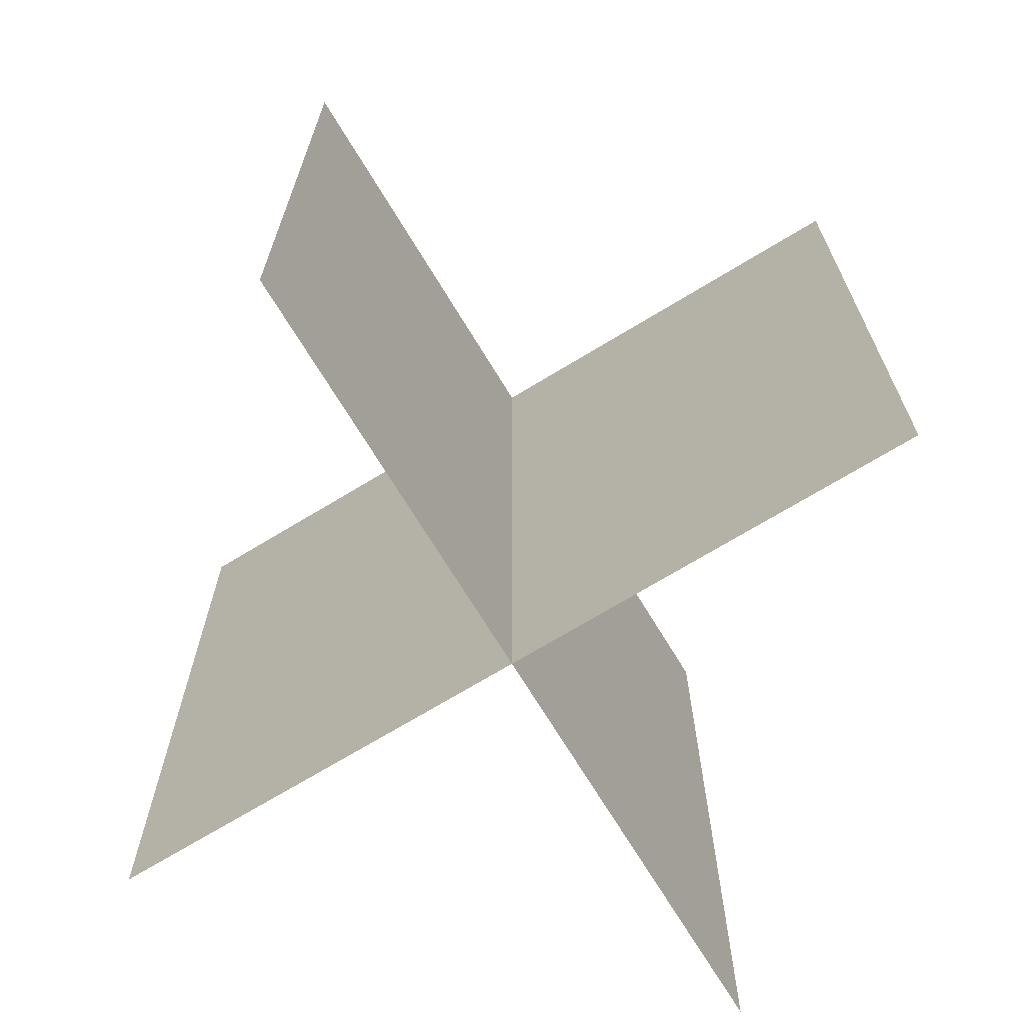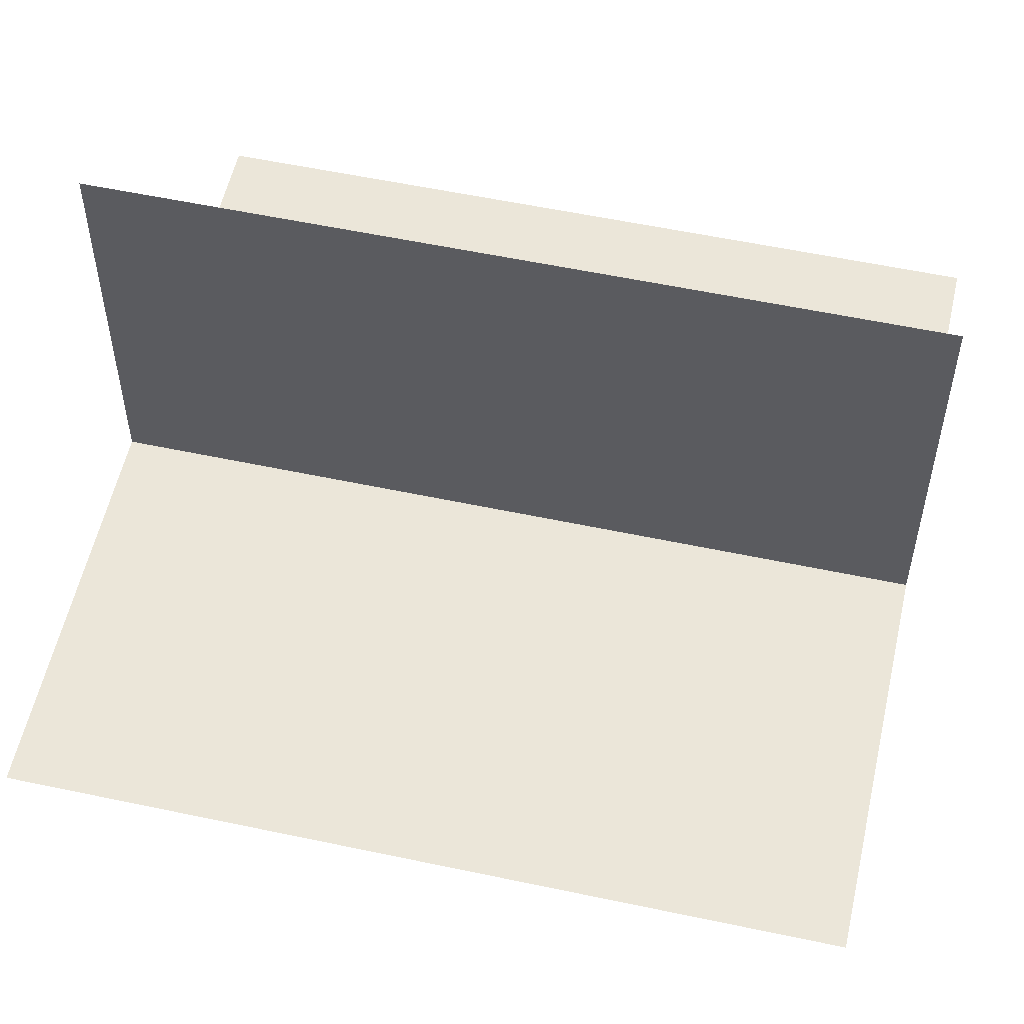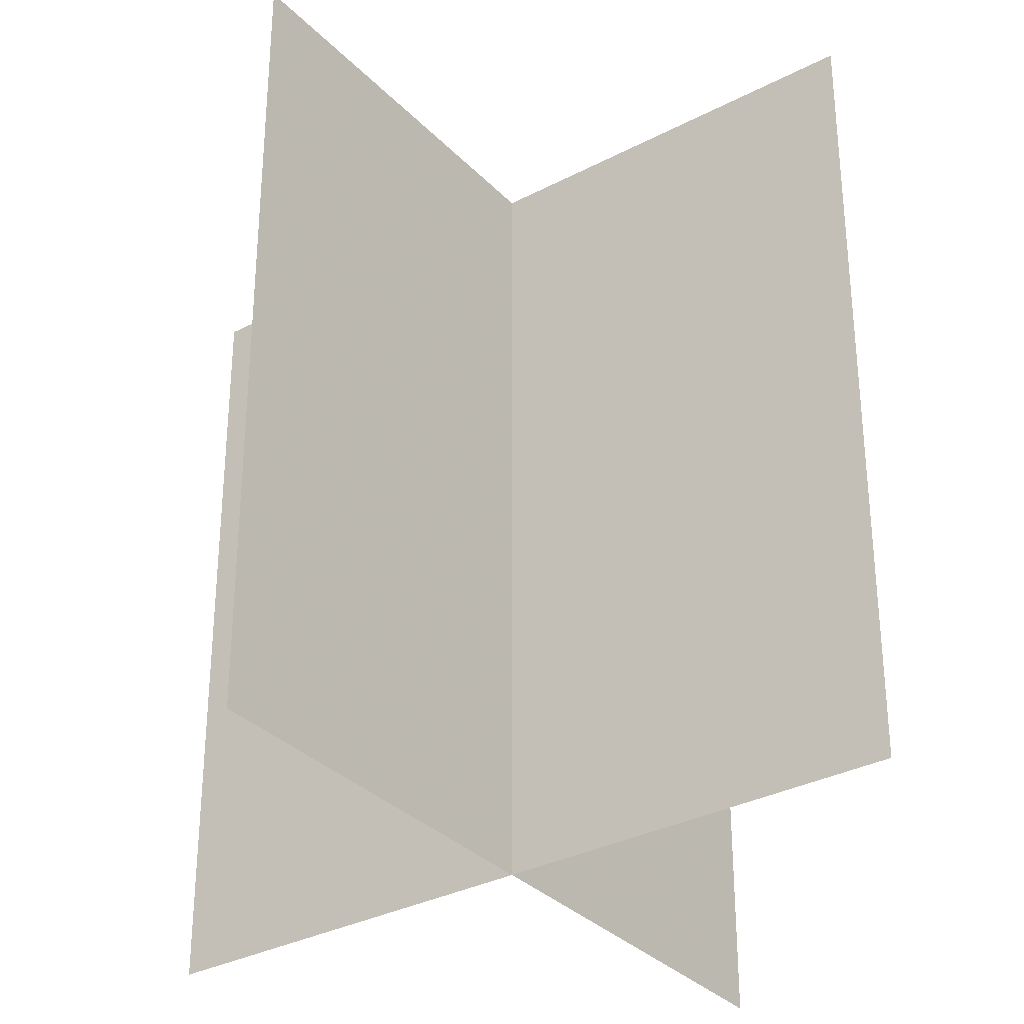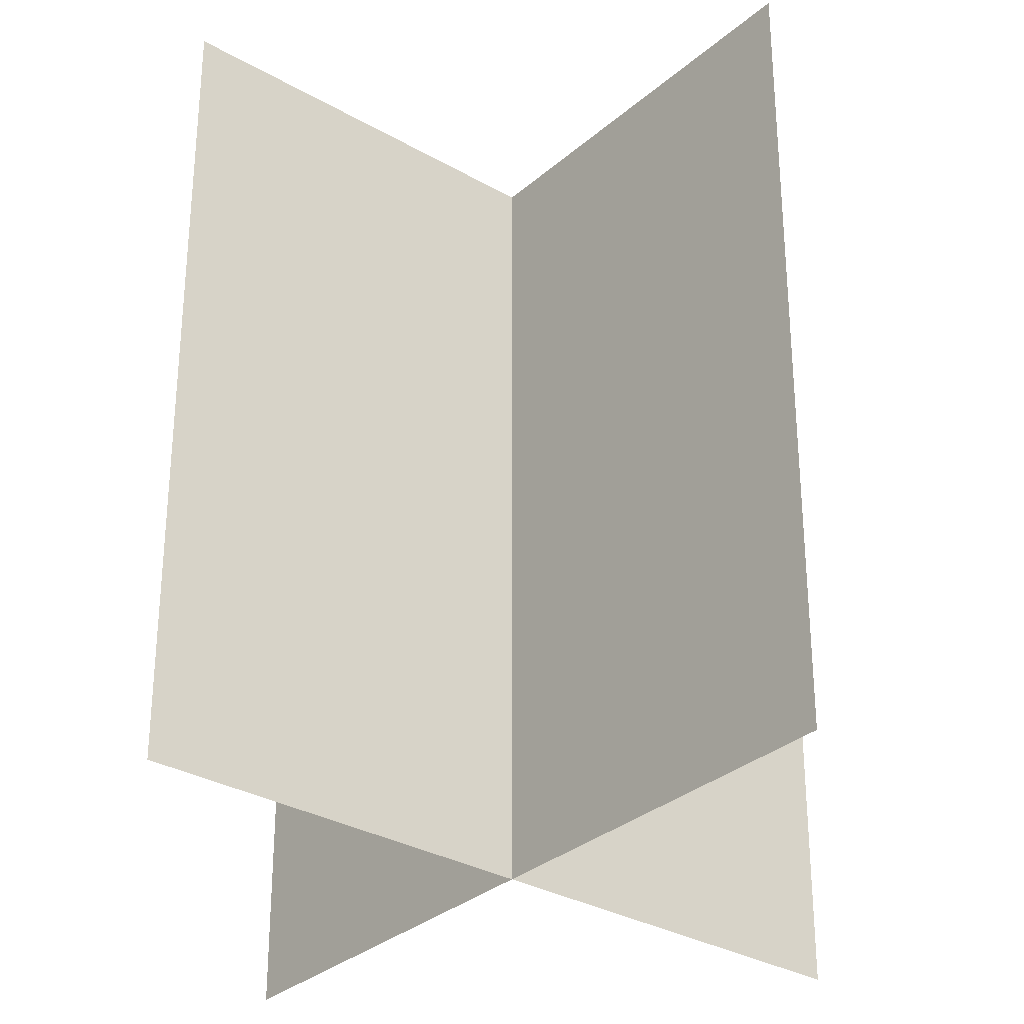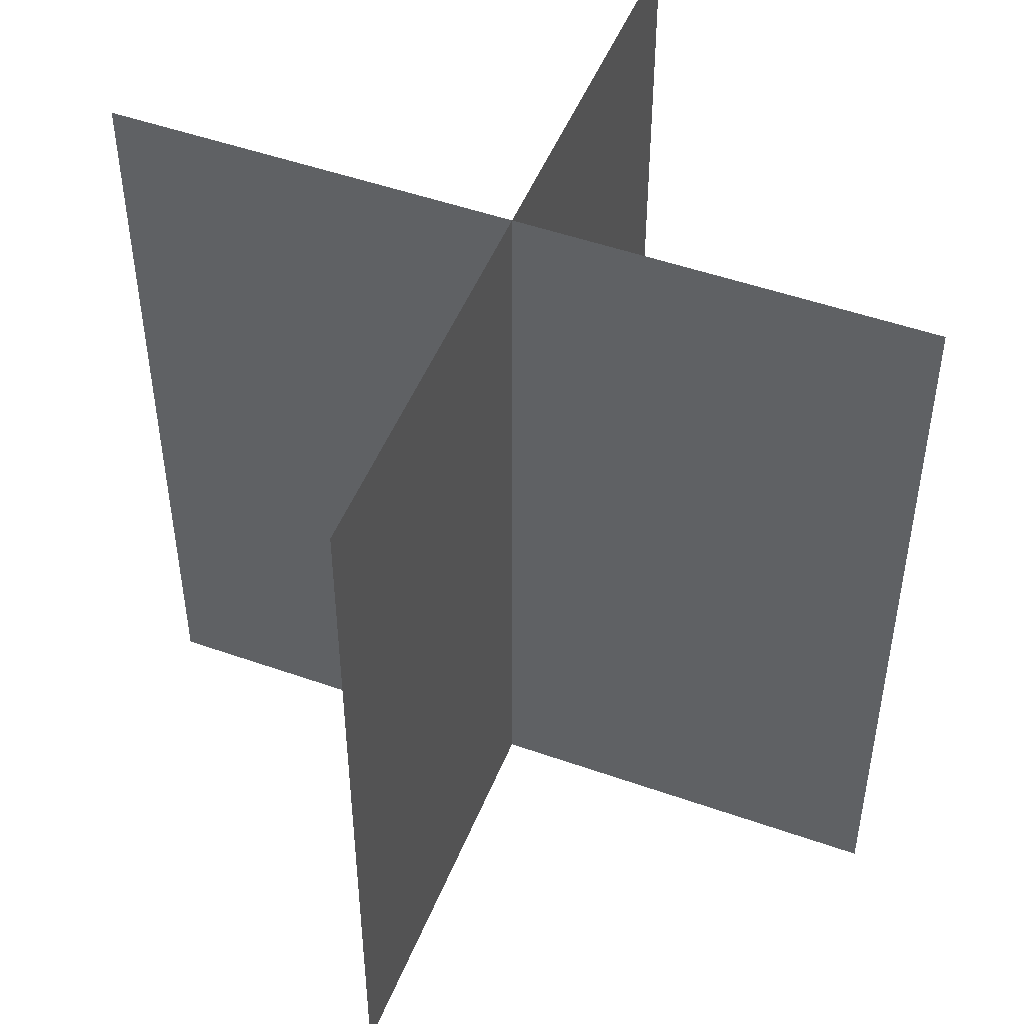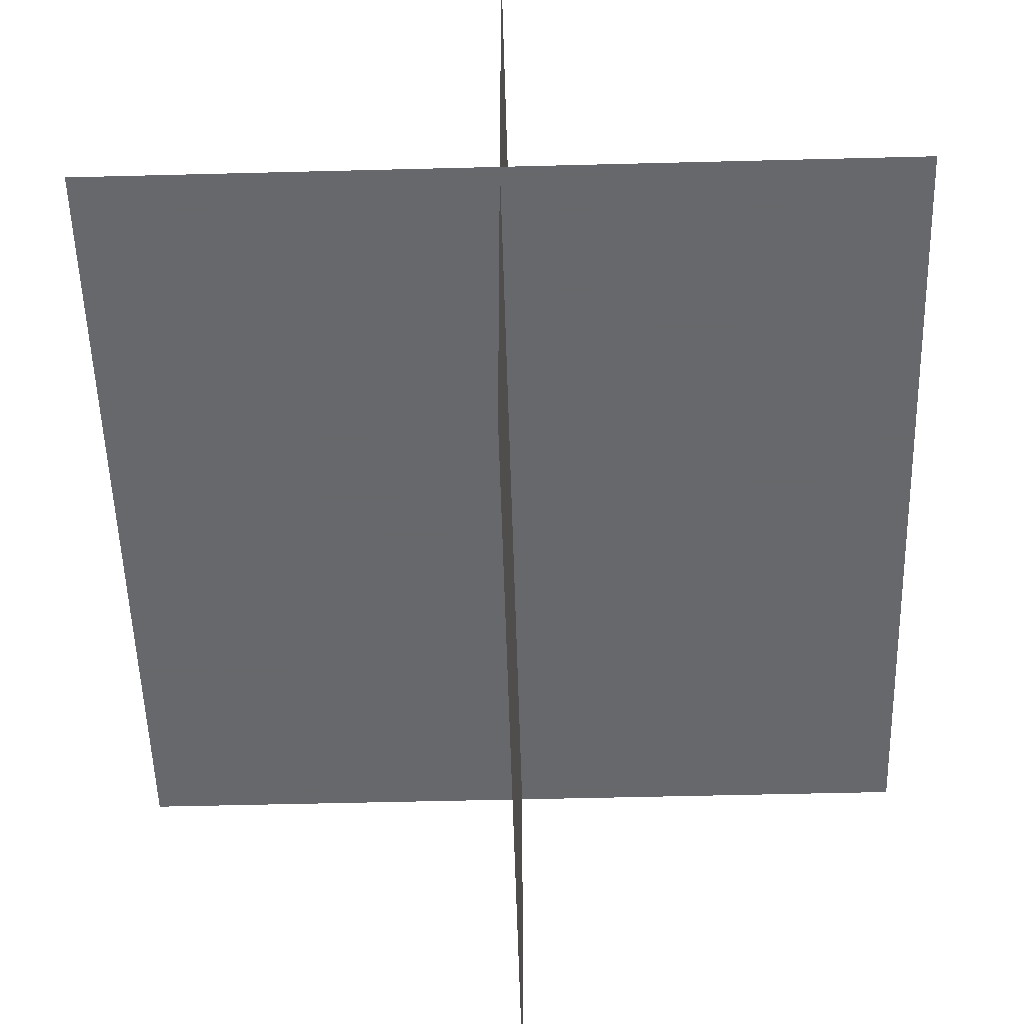
<metadata>
{"format":"obj","ext":"obj","renderer":"f3d","projection":"perspective","resolution":1024,"background":"white","views":[{"elev":-70.8,"azim":31.3,"up":"+Y"},{"elev":55.9,"azim":102.6,"up":"+Z"},{"elev":-32.7,"azim":126.0,"up":"+Y"},{"elev":-31.3,"azim":140.7,"up":"+Y"},{"elev":49.3,"azim":21.4,"up":"+Y"},{"elev":-52.3,"azim":1.6,"up":"+Z"}]}
</metadata>
<code>
g
v -3.109 0.04963 0
v -2.418 0.04963 0
v -1.727 0.04963 0
v -1.036 0.04963 0
v -0.3456 0.04963 0
v 0.3453 0.04963 0
v 1.036 0.04963 0
v 1.727 0.04963 0
v 2.418 0.04963 0
v 3.109 0.04963 0
v -3.109 0.7405 0
v -2.418 0.7405 0
v -1.727 0.7405 0
v -1.036 0.7405 0
v -0.3456 0.7405 0
v 0.3453 0.7405 0
v 1.036 0.7405 0
v 1.727 0.7405 0
v 2.418 0.7405 0
v 3.109 0.7405 0
v -3.109 1.431 0
v -2.418 1.431 0
v -1.727 1.431 0
v -1.036 1.431 0
v -0.3456 1.431 0
v 0.3453 1.431 0
v 1.036 1.431 0
v 1.727 1.431 0
v 2.418 1.431 0
v 3.109 1.431 0
v -3.109 2.122 0
v -2.418 2.122 0
v -1.727 2.122 0
v -1.036 2.122 0
v -0.3456 2.122 0
v 0.3453 2.122 0
v 1.036 2.122 0
v 1.727 2.122 0
v 2.418 2.122 0
v 3.109 2.122 0
v -3.109 2.813 0
v -2.418 2.813 0
v -1.727 2.813 0
v -1.036 2.813 0
v -0.3456 2.813 0
v 0.3453 2.813 0
v 1.036 2.813 0
v 1.727 2.813 0
v 2.418 2.813 0
v 3.109 2.813 0
v -3.109 3.504 0
v -2.418 3.504 0
v -1.727 3.504 0
v -1.036 3.504 0
v -0.3456 3.504 0
v 0.3453 3.504 0
v 1.036 3.504 0
v 1.727 3.504 0
v 2.418 3.504 0
v 3.109 3.504 0
v -3.109 4.195 0
v -2.418 4.195 0
v -1.727 4.195 0
v -1.036 4.195 0
v -0.3456 4.195 0
v 0.3453 4.195 0
v 1.036 4.195 0
v 1.727 4.195 0
v 2.418 4.195 0
v 3.109 4.195 0
v -3.109 4.886 0
v -2.418 4.886 0
v -1.727 4.886 0
v -1.036 4.886 0
v -0.3456 4.886 0
v 0.3453 4.886 0
v 1.036 4.886 0
v 1.727 4.886 0
v 2.418 4.886 0
v 3.109 4.886 0
v -3.109 5.577 0
v -2.418 5.577 0
v -1.727 5.577 0
v -1.036 5.577 0
v -0.3456 5.577 0
v 0.3453 5.577 0
v 1.036 5.577 0
v 1.727 5.577 0
v 2.418 5.577 0
v 3.109 5.577 0
v -3.109 6.268 0
v -2.418 6.268 0
v -1.727 6.268 0
v -1.036 6.268 0
v -0.3456 6.268 0
v 0.3453 6.268 0
v 1.036 6.268 0
v 1.727 6.268 0
v 2.418 6.268 0
v 3.109 6.268 0
v -0.000165 0.04963 -3.109
v -0.000165 0.04963 -2.418
v -0.000165 0.04963 -1.727
v -0.000165 0.04963 -1.036
v -0.000165 0.04963 -0.3454
v -0.000165 0.04963 0.3454
v -0.000165 0.04963 1.036
v -0.000165 0.04963 1.727
v -0.000165 0.04963 2.418
v -0.000165 0.04963 3.109
v -0.000165 0.7405 -3.109
v -0.000165 0.7405 -2.418
v -0.000165 0.7405 -1.727
v -0.000165 0.7405 -1.036
v -0.000165 0.7405 -0.3454
v -0.000165 0.7405 0.3454
v -0.000165 0.7405 1.036
v -0.000165 0.7405 1.727
v -0.000165 0.7405 2.418
v -0.000165 0.7405 3.109
v -0.000165 1.431 -3.109
v -0.000165 1.431 -2.418
v -0.000165 1.431 -1.727
v -0.000165 1.431 -1.036
v -0.000165 1.431 -0.3454
v -0.000165 1.431 0.3454
v -0.000165 1.431 1.036
v -0.000165 1.431 1.727
v -0.000165 1.431 2.418
v -0.000165 1.431 3.109
v -0.000165 2.122 -3.109
v -0.000165 2.122 -2.418
v -0.000165 2.122 -1.727
v -0.000165 2.122 -1.036
v -0.000165 2.122 -0.3454
v -0.000165 2.122 0.3454
v -0.000165 2.122 1.036
v -0.000165 2.122 1.727
v -0.000165 2.122 2.418
v -0.000165 2.122 3.109
v -0.000165 2.813 -3.109
v -0.000165 2.813 -2.418
v -0.000165 2.813 -1.727
v -0.000165 2.813 -1.036
v -0.000165 2.813 -0.3454
v -0.000165 2.813 0.3454
v -0.000165 2.813 1.036
v -0.000165 2.813 1.727
v -0.000165 2.813 2.418
v -0.000165 2.813 3.109
v -0.000165 3.504 -3.109
v -0.000165 3.504 -2.418
v -0.000165 3.504 -1.727
v -0.000165 3.504 -1.036
v -0.000165 3.504 -0.3454
v -0.000165 3.504 0.3454
v -0.000165 3.504 1.036
v -0.000165 3.504 1.727
v -0.000165 3.504 2.418
v -0.000165 3.504 3.109
v -0.000165 4.195 -3.109
v -0.000165 4.195 -2.418
v -0.000165 4.195 -1.727
v -0.000165 4.195 -1.036
v -0.000165 4.195 -0.3454
v -0.000165 4.195 0.3454
v -0.000165 4.195 1.036
v -0.000165 4.195 1.727
v -0.000165 4.195 2.418
v -0.000165 4.195 3.109
v -0.000165 4.886 -3.109
v -0.000165 4.886 -2.418
v -0.000165 4.886 -1.727
v -0.000165 4.886 -1.036
v -0.000165 4.886 -0.3454
v -0.000165 4.886 0.3454
v -0.000165 4.886 1.036
v -0.000165 4.886 1.727
v -0.000165 4.886 2.418
v -0.000165 4.886 3.109
v -0.000165 5.577 -3.109
v -0.000165 5.577 -2.418
v -0.000165 5.577 -1.727
v -0.000165 5.577 -1.036
v -0.000165 5.577 -0.3454
v -0.000165 5.577 0.3454
v -0.000165 5.577 1.036
v -0.000165 5.577 1.727
v -0.000165 5.577 2.418
v -0.000165 5.577 3.109
v -0.000165 6.268 -3.109
v -0.000165 6.268 -2.418
v -0.000165 6.268 -1.727
v -0.000165 6.268 -1.036
v -0.000165 6.268 -0.3454
v -0.000165 6.268 0.3454
v -0.000165 6.268 1.036
v -0.000165 6.268 1.727
v -0.000165 6.268 2.418
v -0.000165 6.268 3.109
g
f 1 12 2
f 2 13 3
f 3 14 4
f 4 15 5
f 5 16 6
f 6 17 7
f 7 18 8
f 8 19 9
f 9 20 10
f 11 22 12
f 12 23 13
f 13 24 14
f 14 25 15
f 15 26 16
f 16 27 17
f 17 28 18
f 18 29 19
f 19 30 20
f 21 32 22
f 22 33 23
f 23 34 24
f 24 35 25
f 25 36 26
f 26 37 27
f 27 38 28
f 28 39 29
f 29 40 30
f 31 42 32
f 32 43 33
f 33 44 34
f 34 45 35
f 35 46 36
f 36 47 37
f 37 48 38
f 38 49 39
f 39 50 40
f 41 52 42
f 42 53 43
f 43 54 44
f 44 55 45
f 45 56 46
f 46 57 47
f 47 58 48
f 48 59 49
f 49 60 50
f 51 62 52
f 52 63 53
f 53 64 54
f 54 65 55
f 55 66 56
f 56 67 57
f 57 68 58
f 58 69 59
f 59 70 60
f 61 72 62
f 62 73 63
f 63 74 64
f 64 75 65
f 65 76 66
f 66 77 67
f 67 78 68
f 68 79 69
f 69 80 70
f 71 82 72
f 72 83 73
f 73 84 74
f 74 85 75
f 75 86 76
f 76 87 77
f 77 88 78
f 78 89 79
f 79 90 80
f 81 92 82
f 82 93 83
f 83 94 84
f 84 95 85
f 85 96 86
f 86 97 87
f 87 98 88
f 88 99 89
f 89 100 90
f 101 112 102
f 102 113 103
f 103 114 104
f 104 115 105
f 105 116 106
f 106 117 107
f 107 118 108
f 108 119 109
f 109 120 110
f 111 122 112
f 112 123 113
f 113 124 114
f 114 125 115
f 115 126 116
f 116 127 117
f 117 128 118
f 118 129 119
f 119 130 120
f 121 132 122
f 122 133 123
f 123 134 124
f 124 135 125
f 125 136 126
f 126 137 127
f 127 138 128
f 128 139 129
f 129 140 130
f 131 142 132
f 132 143 133
f 133 144 134
f 134 145 135
f 135 146 136
f 136 147 137
f 137 148 138
f 138 149 139
f 139 150 140
f 141 152 142
f 142 153 143
f 143 154 144
f 144 155 145
f 145 156 146
f 146 157 147
f 147 158 148
f 148 159 149
f 149 160 150
f 151 162 152
f 152 163 153
f 153 164 154
f 154 165 155
f 155 166 156
f 156 167 157
f 157 168 158
f 158 169 159
f 159 170 160
f 161 172 162
f 162 173 163
f 163 174 164
f 164 175 165
f 165 176 166
f 166 177 167
f 167 178 168
f 168 179 169
f 169 180 170
f 171 182 172
f 172 183 173
f 173 184 174
f 174 185 175
f 175 186 176
f 176 187 177
f 177 188 178
f 178 189 179
f 179 190 180
f 181 192 182
f 182 193 183
f 183 194 184
f 184 195 185
f 185 196 186
f 186 197 187
f 187 198 188
f 188 199 189
f 189 200 190
f 200 189 199
f 199 188 198
f 198 187 197
f 197 186 196
f 196 185 195
f 195 184 194
f 194 183 193
f 193 182 192
f 192 181 191
f 190 179 189
f 189 178 188
f 188 177 187
f 187 176 186
f 186 175 185
f 185 174 184
f 184 173 183
f 183 172 182
f 182 171 181
f 180 169 179
f 179 168 178
f 178 167 177
f 177 166 176
f 176 165 175
f 175 164 174
f 174 163 173
f 173 162 172
f 172 161 171
f 170 159 169
f 169 158 168
f 168 157 167
f 167 156 166
f 166 155 165
f 165 154 164
f 164 153 163
f 163 152 162
f 162 151 161
f 160 149 159
f 159 148 158
f 158 147 157
f 157 146 156
f 156 145 155
f 155 144 154
f 154 143 153
f 153 142 152
f 152 141 151
f 150 139 149
f 149 138 148
f 148 137 147
f 147 136 146
f 146 135 145
f 145 134 144
f 144 133 143
f 143 132 142
f 142 131 141
f 140 129 139
f 139 128 138
f 138 127 137
f 137 126 136
f 136 125 135
f 135 124 134
f 134 123 133
f 133 122 132
f 132 121 131
f 130 119 129
f 129 118 128
f 128 117 127
f 127 116 126
f 126 115 125
f 125 114 124
f 124 113 123
f 123 112 122
f 122 111 121
f 120 109 119
f 119 108 118
f 118 107 117
f 117 106 116
f 116 105 115
f 115 104 114
f 114 103 113
f 113 102 112
f 112 101 111
f 100 89 99
f 99 88 98
f 98 87 97
f 97 86 96
f 96 85 95
f 95 84 94
f 94 83 93
f 93 82 92
f 92 81 91
f 90 79 89
f 89 78 88
f 88 77 87
f 87 76 86
f 86 75 85
f 85 74 84
f 84 73 83
f 83 72 82
f 82 71 81
f 80 69 79
f 79 68 78
f 78 67 77
f 77 66 76
f 76 65 75
f 75 64 74
f 74 63 73
f 73 62 72
f 72 61 71
f 70 59 69
f 69 58 68
f 68 57 67
f 67 56 66
f 66 55 65
f 65 54 64
f 64 53 63
f 63 52 62
f 62 51 61
f 60 49 59
f 59 48 58
f 58 47 57
f 57 46 56
f 56 45 55
f 55 44 54
f 54 43 53
f 53 42 52
f 52 41 51
f 50 39 49
f 49 38 48
f 48 37 47
f 47 36 46
f 46 35 45
f 45 34 44
f 44 33 43
f 43 32 42
f 42 31 41
f 40 29 39
f 39 28 38
f 38 27 37
f 37 26 36
f 36 25 35
f 35 24 34
f 34 23 33
f 33 22 32
f 32 21 31
f 30 19 29
f 29 18 28
f 28 17 27
f 27 16 26
f 26 15 25
f 25 14 24
f 24 13 23
f 23 12 22
f 22 11 21
f 20 9 19
f 19 8 18
f 18 7 17
f 17 6 16
f 16 5 15
f 15 4 14
f 14 3 13
f 13 2 12
f 12 1 11

</code>
